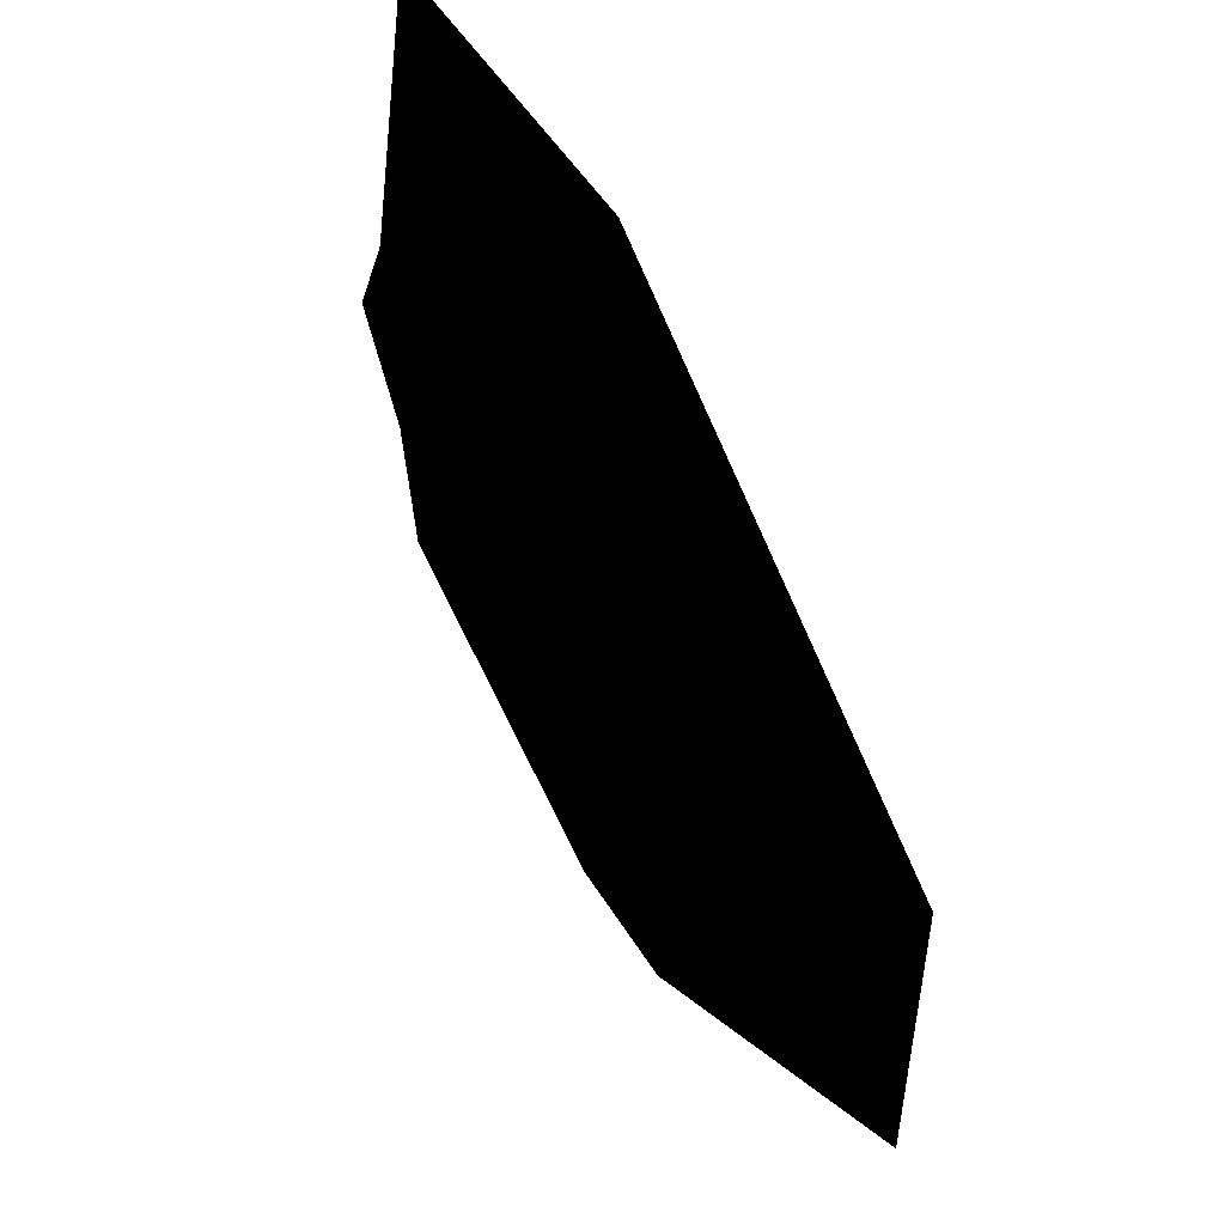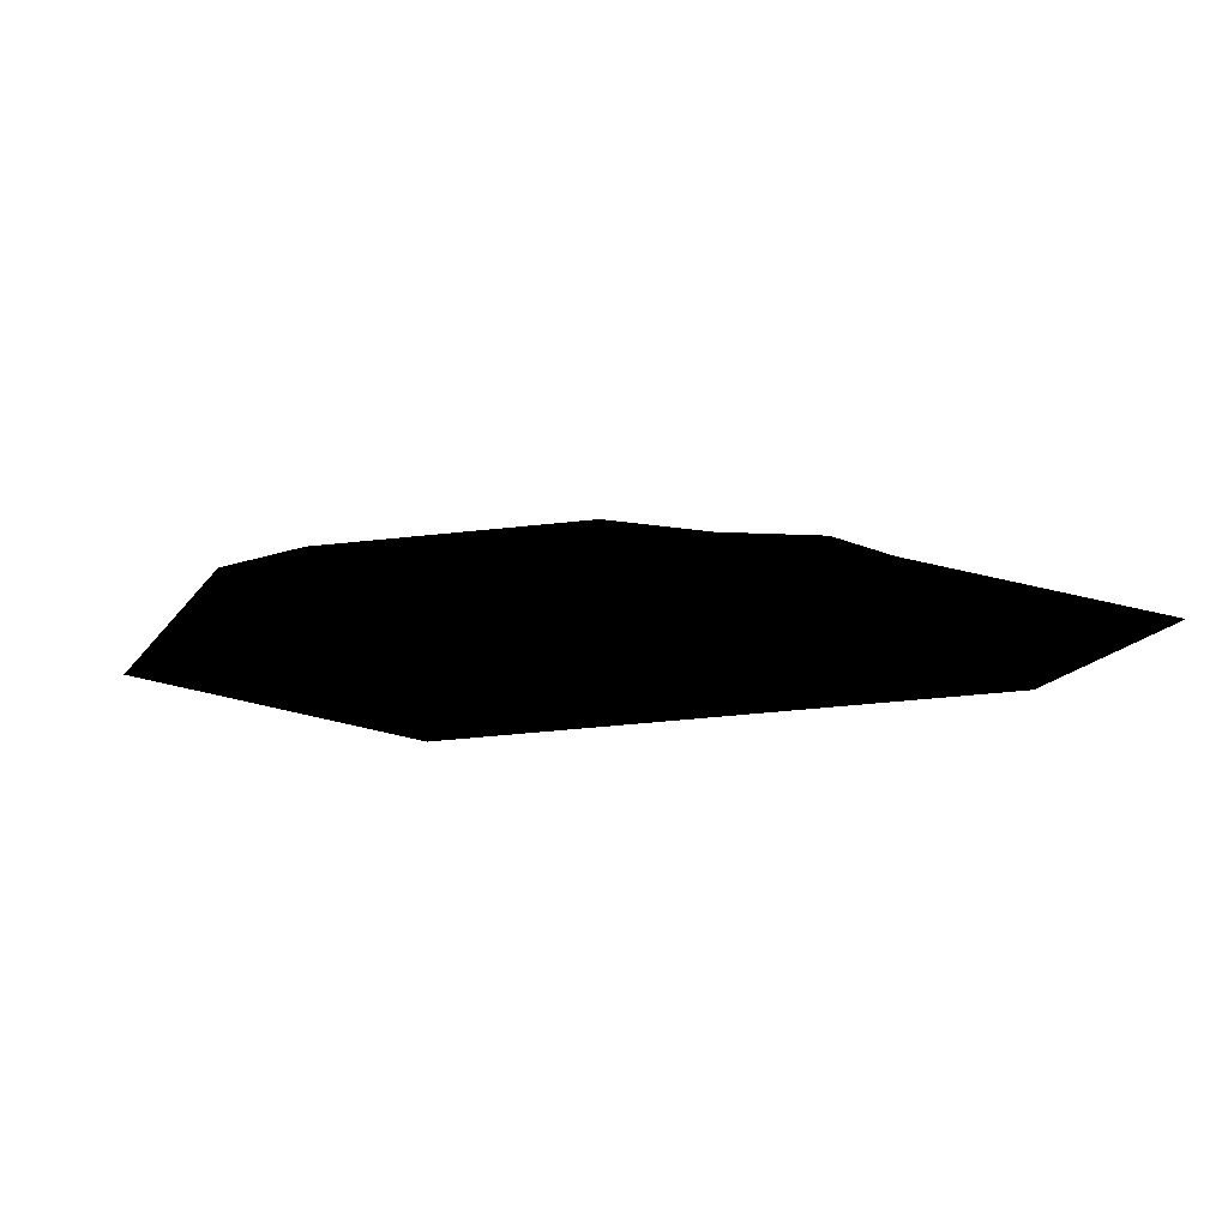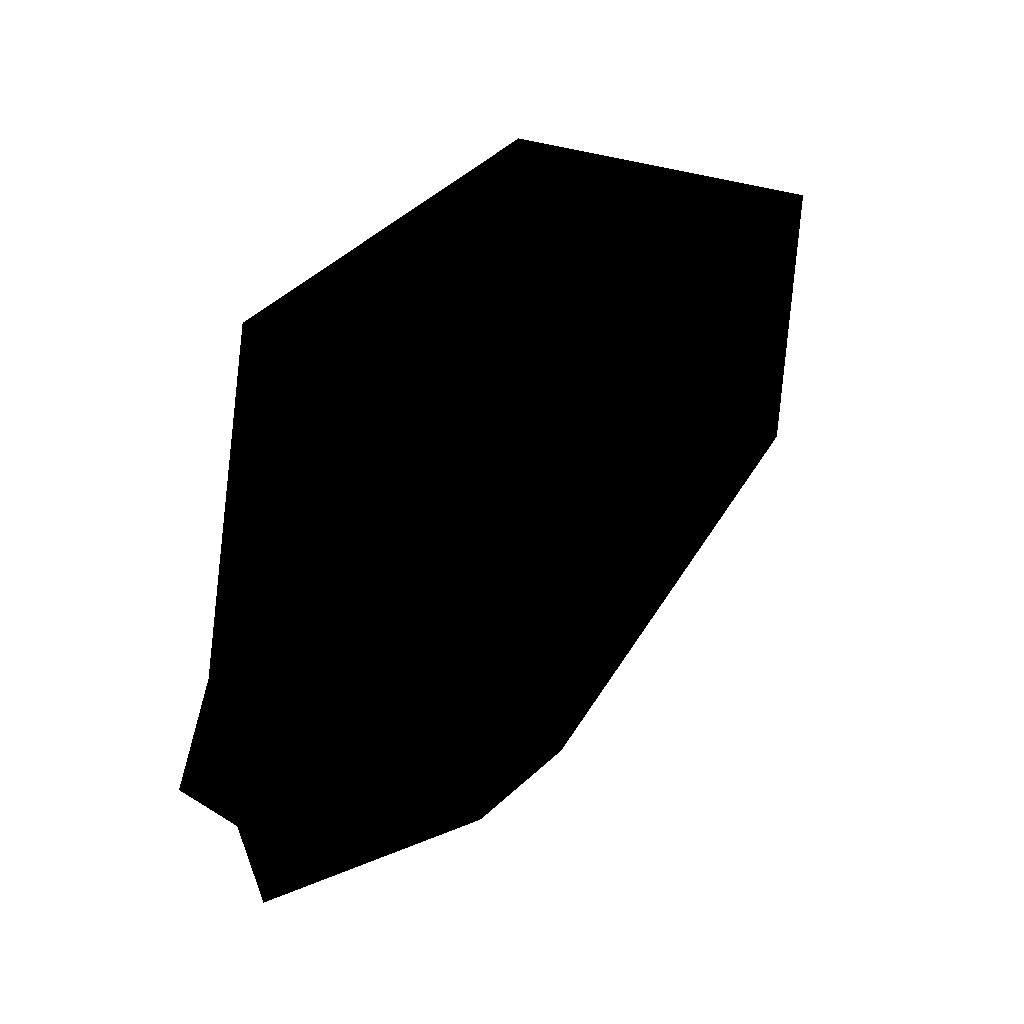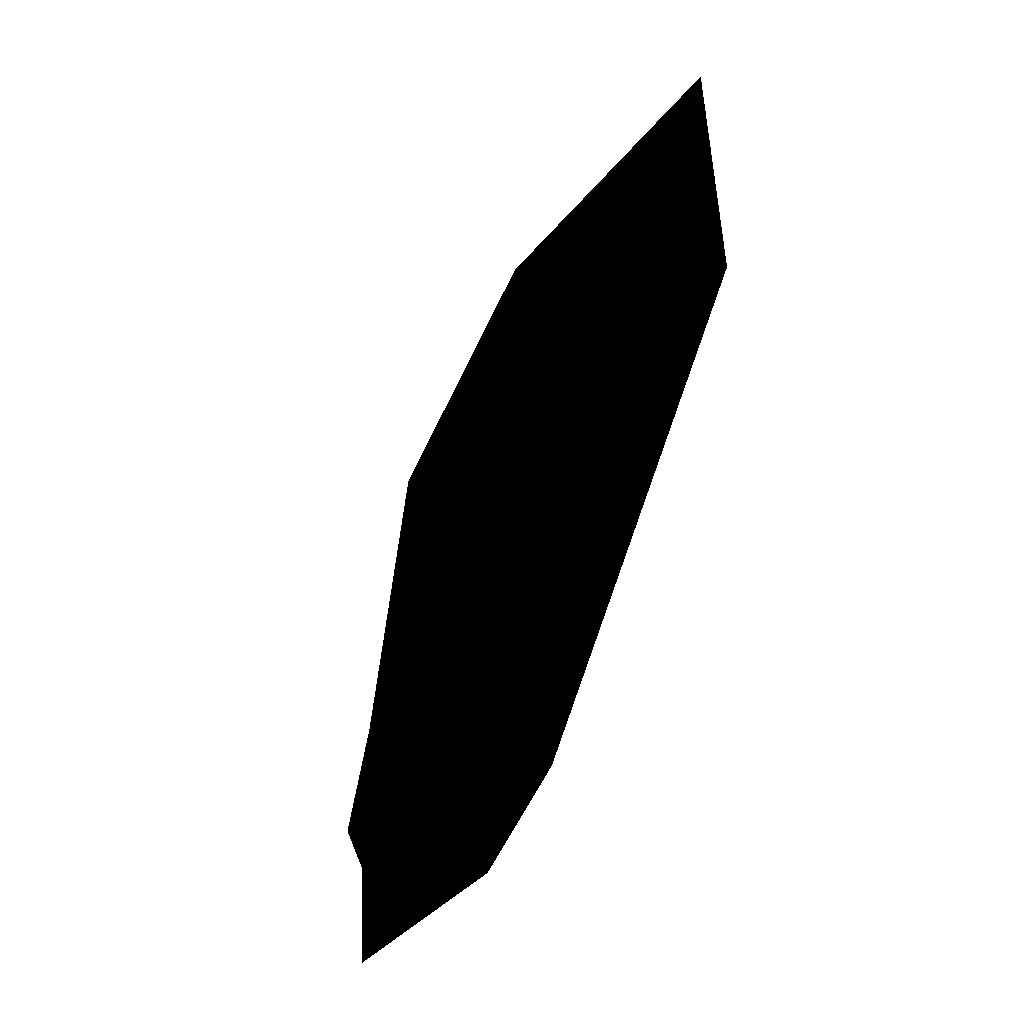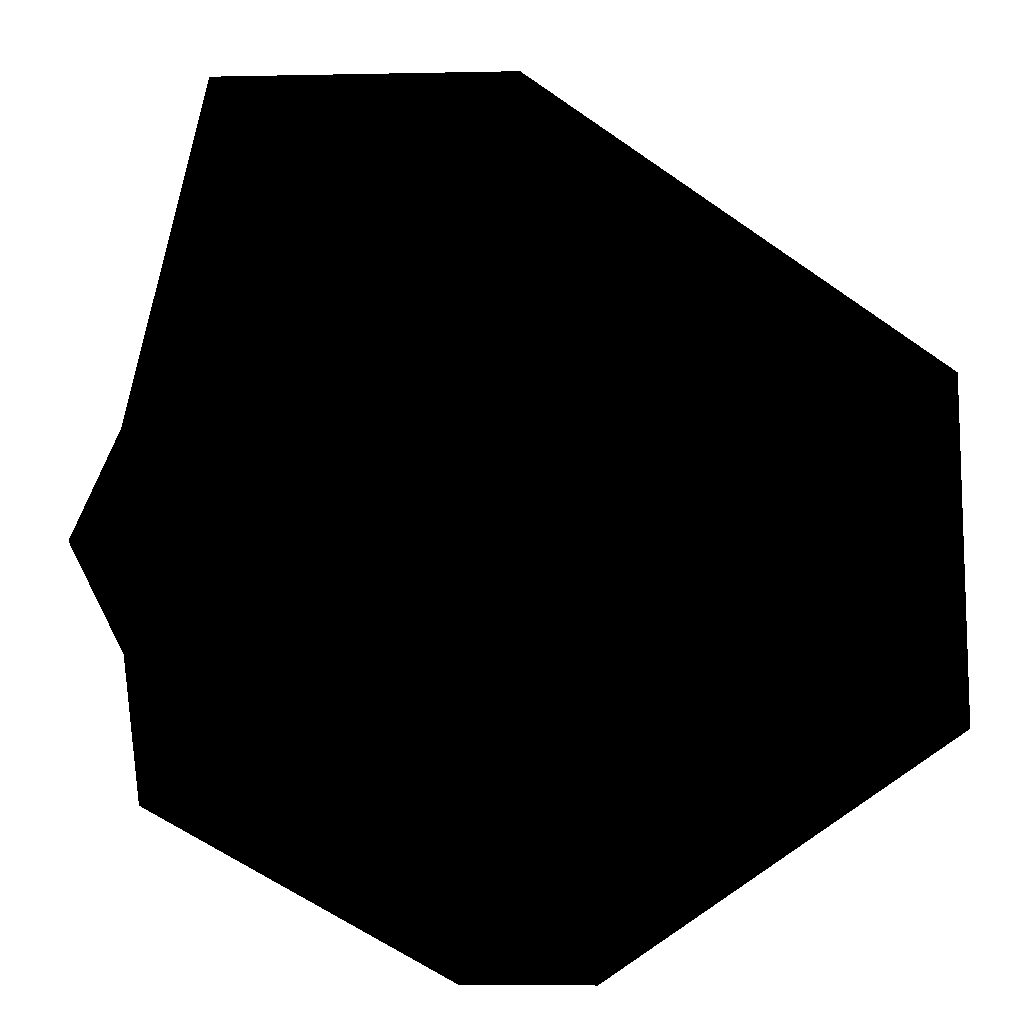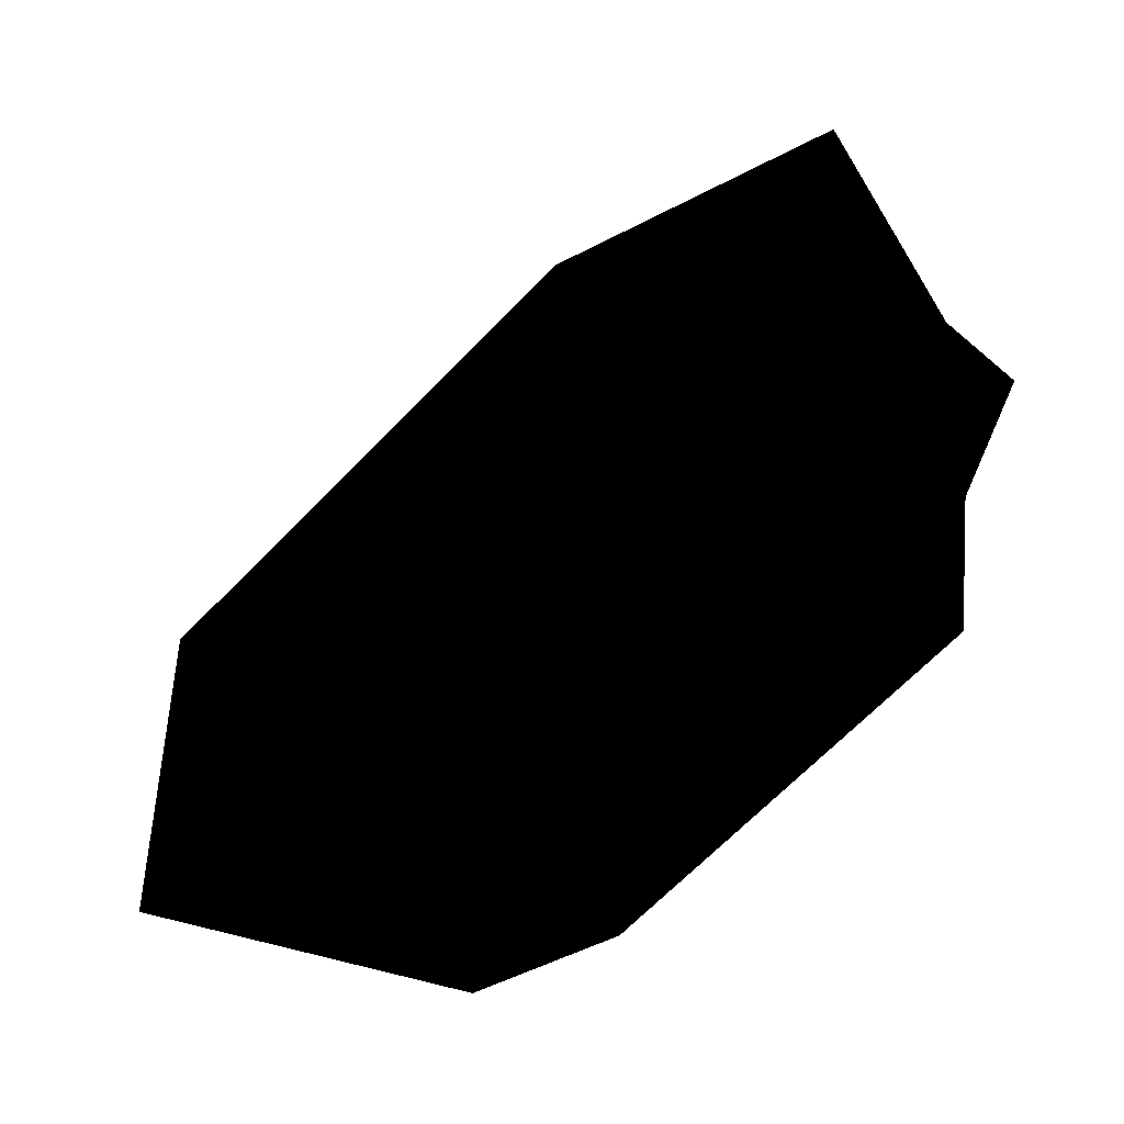
<metadata>
{"format":"obj","ext":"obj","renderer":"f3d","projection":"perspective","resolution":1024,"background":"white","views":[{"elev":51.9,"azim":58.9,"up":"+Y"},{"elev":13.7,"azim":126.3,"up":"+Z"},{"elev":46.7,"azim":-46.9,"up":"+Y"},{"elev":-54.2,"azim":66.4,"up":"+Y"},{"elev":-11.1,"azim":2.8,"up":"+Y"},{"elev":-48.0,"azim":-149.1,"up":"+Y"}]}
</metadata>
<code>
g verticalSliceTrees02Geo
v 0.1378 8.146 -4.768e-06
v 4.137 5.166 -4.768e-06
v 4.137 1.905 -4.768e-06
v 0.8161 -0.3346 -4.768e-06
v -0.4144 -0.3254 -4.768e-06
v -2.816 8.146 -4.768e-06
v -3.29 1.253 -4.768e-06
v -3.556 4.731 -4.768e-06
v -3.47 2.619 -4.768e-06
v -4.014 3.673 -4.768e-06
g verticalSliceTrees02Geo_0
f 3 2 1
f 1 4 3
f 1 5 4
f 1 6 5
f 6 7 5
f 6 8 7
f 8 9 7
f 8 10 9

</code>
